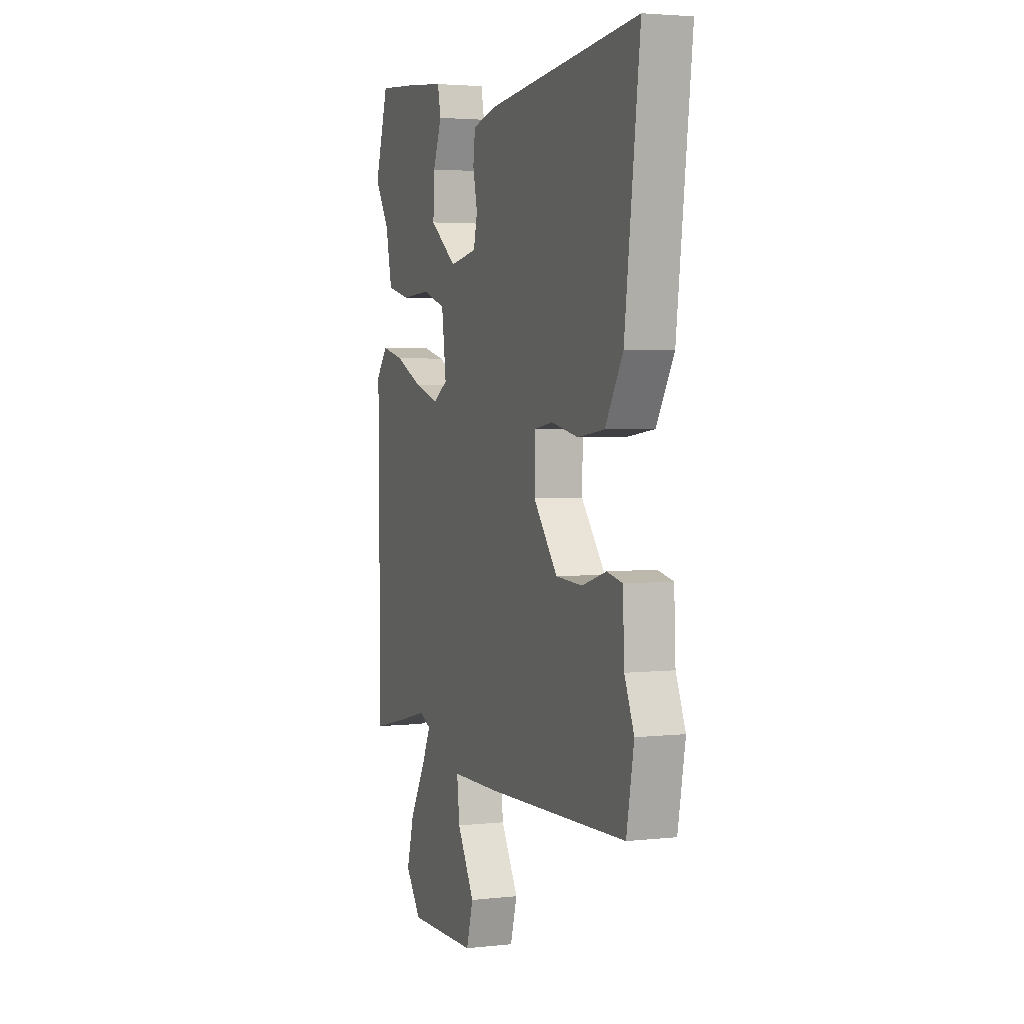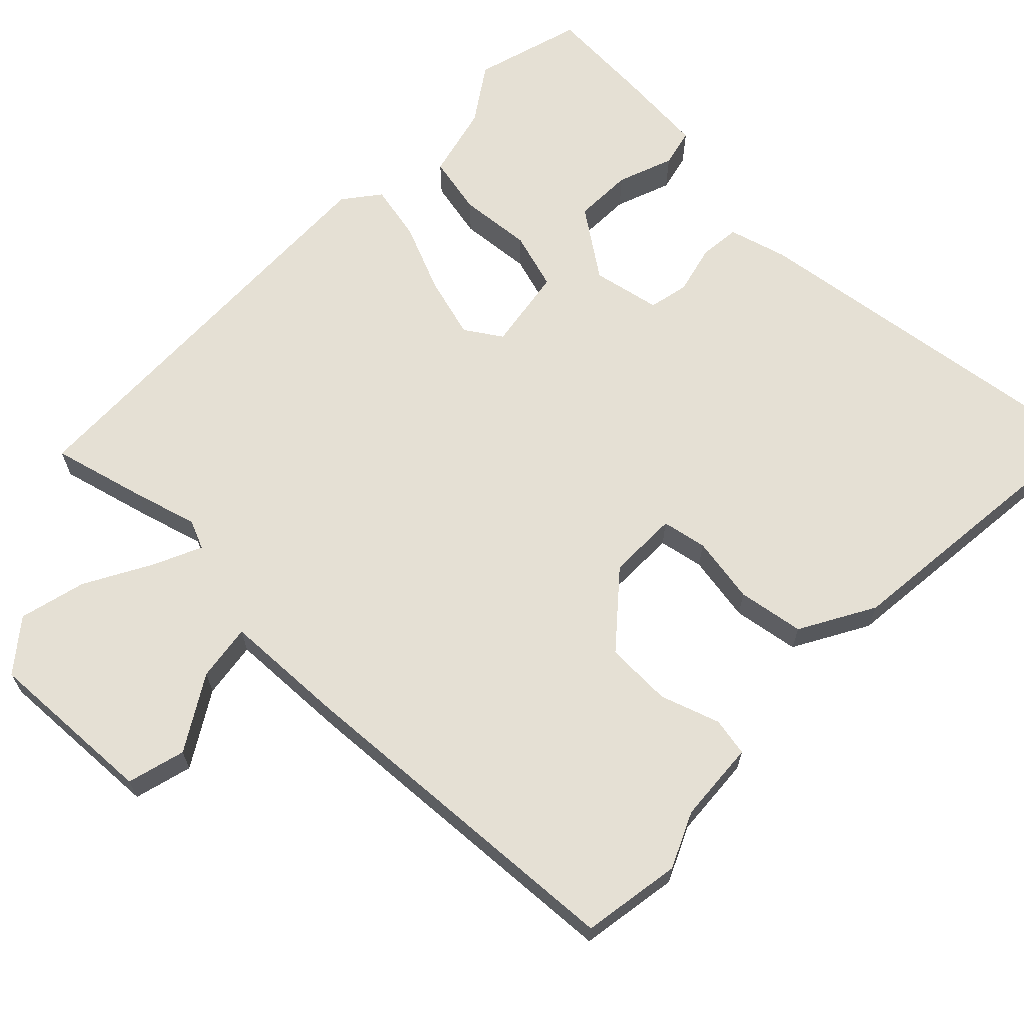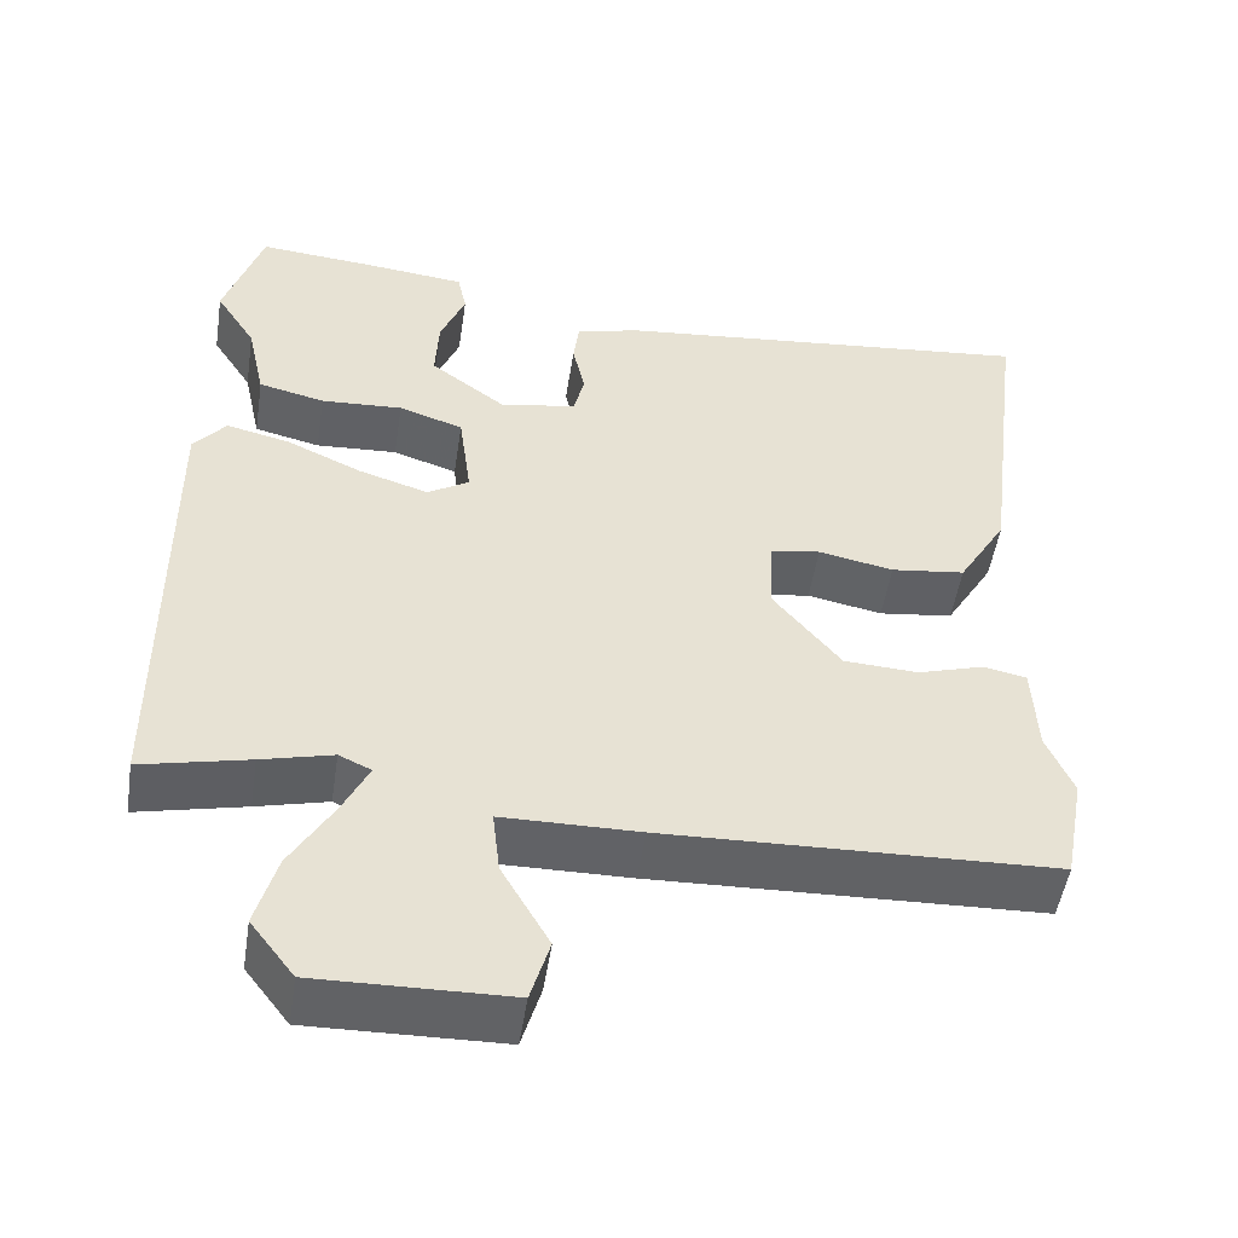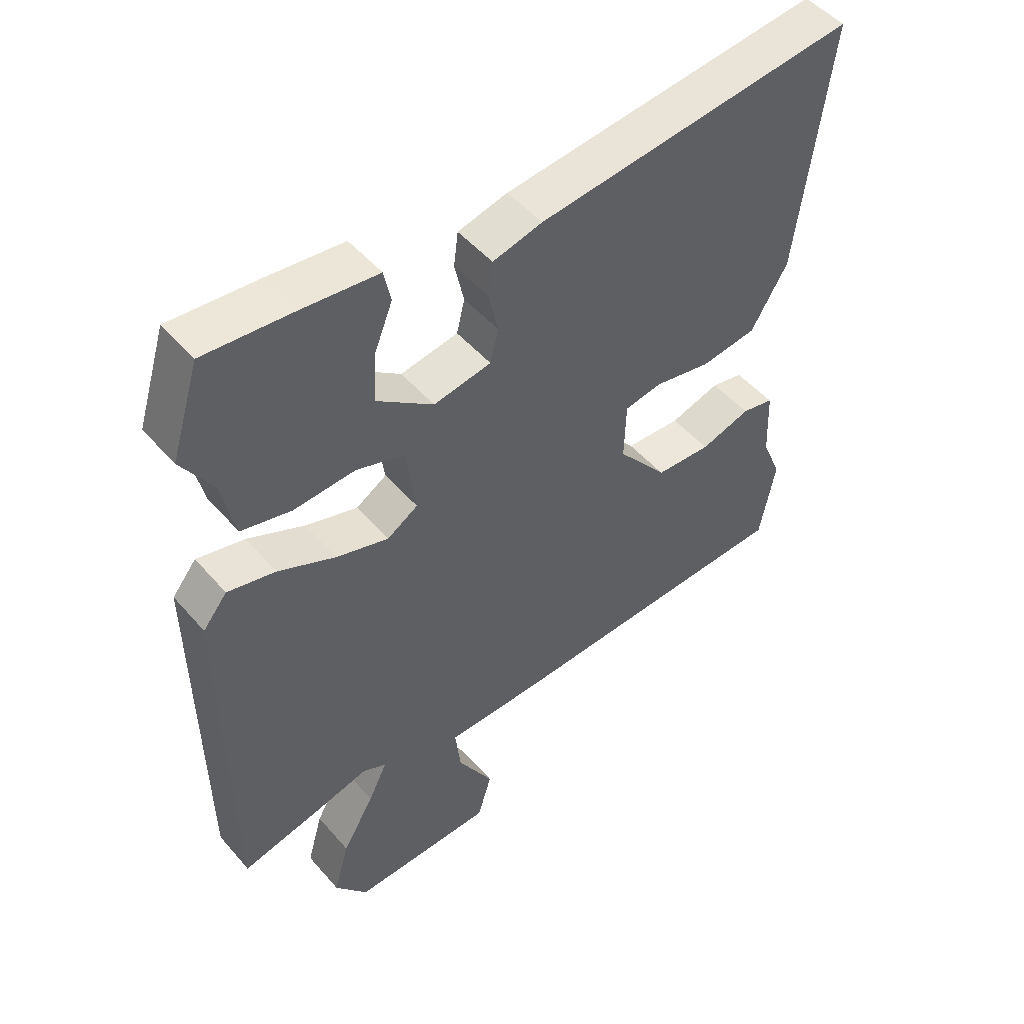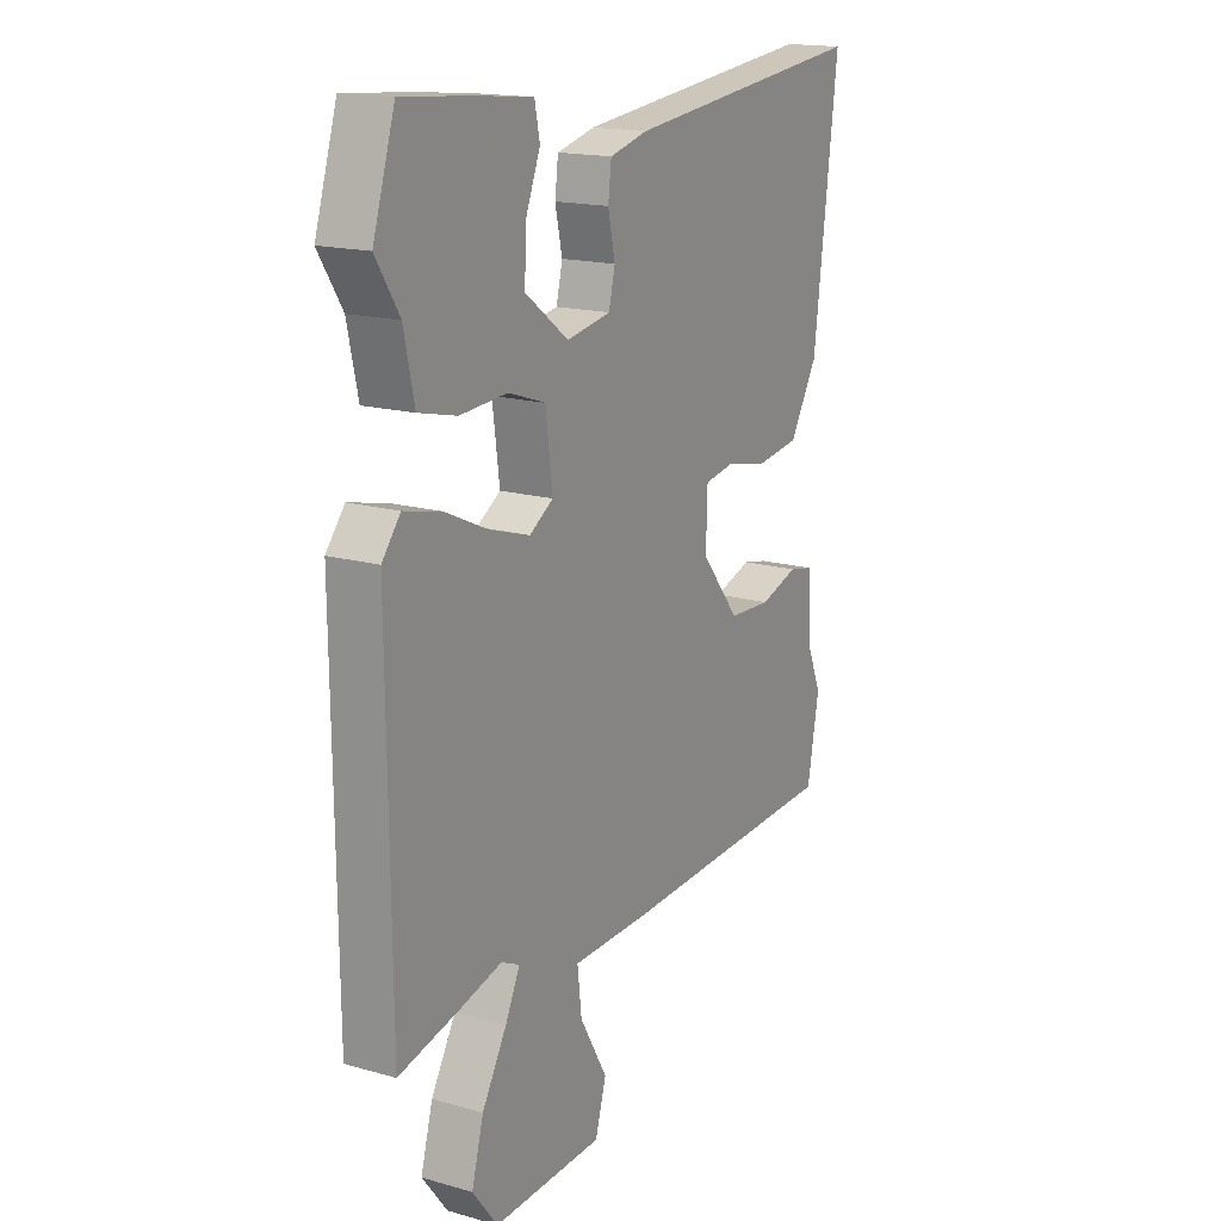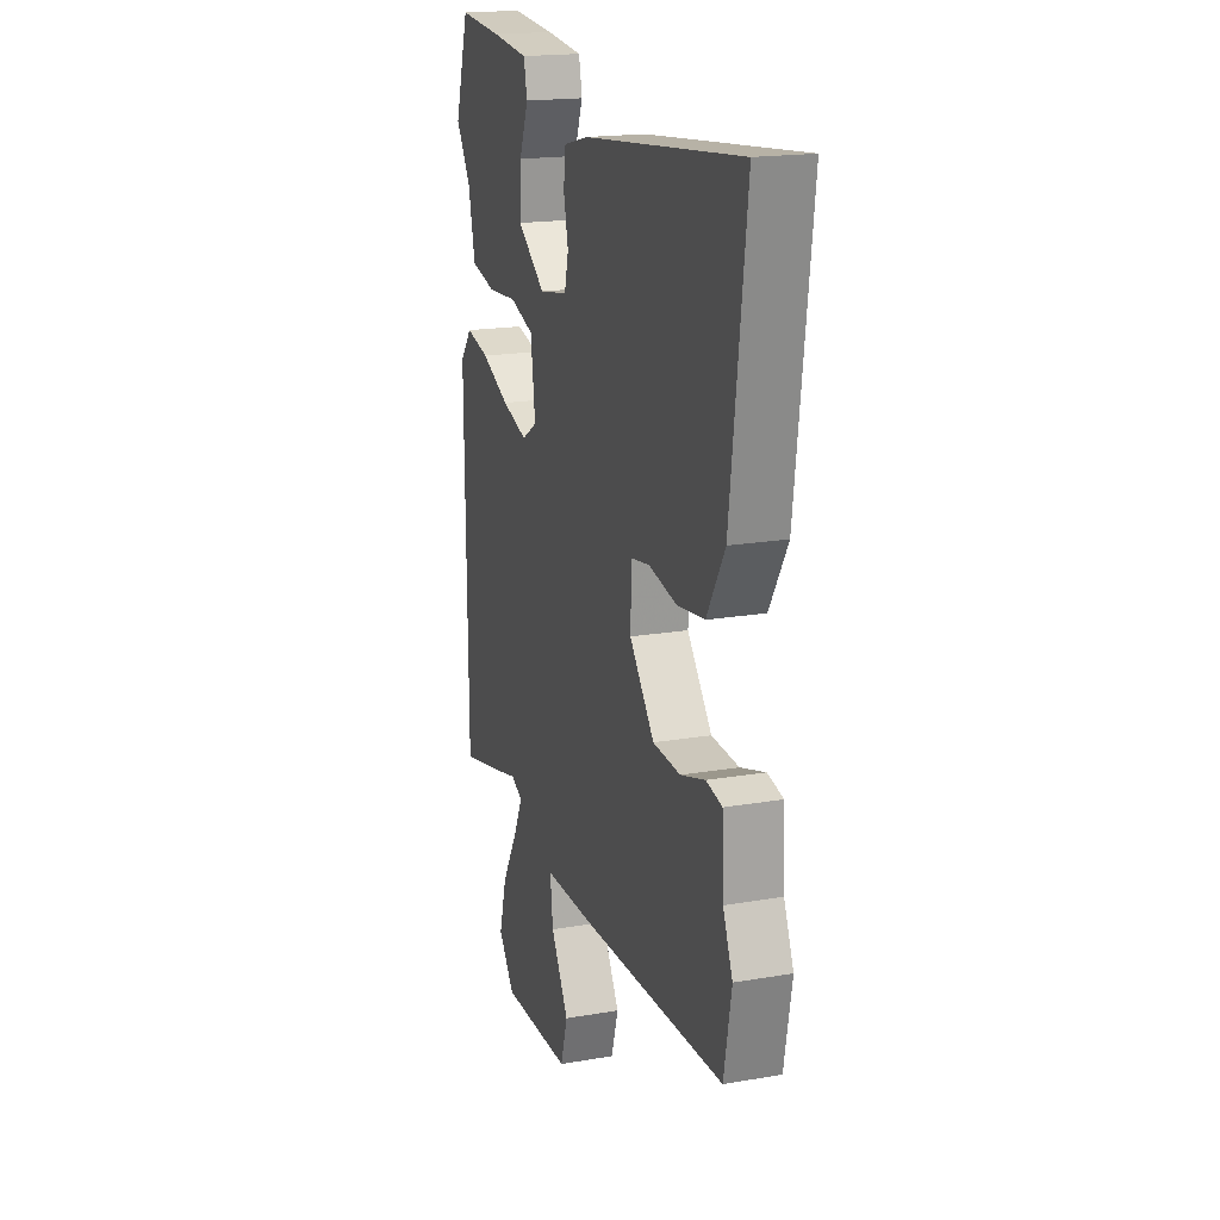
<metadata>
{"format":"obj","ext":"obj","renderer":"f3d","projection":"perspective","resolution":1024,"background":"white","views":[{"elev":3.3,"azim":-110.6,"up":"+Z"},{"elev":65.7,"azim":-137.2,"up":"+Y"},{"elev":-50.7,"azim":171.2,"up":"+Z"},{"elev":49.7,"azim":140.9,"up":"+Z"},{"elev":16.9,"azim":119.7,"up":"+Z"},{"elev":18.5,"azim":-108.3,"up":"+Z"}]}
</metadata>
<code>
v -0.499 0.07 -0.504
v -0.524 0.07 -0.37
v -0.492 0.07 -0.294
v -0.487 0.07 -0.183
v -0.435 0.07 -0.172
v -0.354 0.07 -0.197
v -0.264 0.07 -0.192
v -0.183 0.07 -0.092
v -0.186 0.07 0.003
v -0.247 0.07 0.013
v -0.338 0.07 -0.005
v -0.428 0.07 0.007
v -0.487 0.07 0.106
v -0.538 0.07 0.51
v -0.023 0.07 0.455
v 0.057 0.07 0.435
v 0.064 0.07 0.38
v 0.049 0.07 0.312
v 0.062 0.07 0.258
v 0.155 0.07 0.242
v 0.246 0.07 0.31
v 0.242 0.07 0.39
v 0.212 0.07 0.465
v 0.223 0.07 0.517
v 0.344 0.07 0.53
v 0.487 0.07 0.542
v 0.533 0.07 0.396
v 0.484 0.07 0.319
v 0.462 0.07 0.219
v 0.382 0.07 0.2
v 0.283 0.07 0.206
v 0.205 0.07 0.18
v 0.19 0.07 0.067
v 0.24 0.07 0.036
v 0.324 0.07 0.062
v 0.416 0.07 0.104
v 0.493 0.07 0.122
v 0.532 0.07 0.074
v 0.527 0.07 -0.506
v 0.397 0.07 -0.476
v 0.311 0.07 -0.454
v 0.272 0.07 -0.472
v 0.303 0.07 -0.536
v 0.355 0.07 -0.625
v 0.38 0.07 -0.715
v 0.327 0.07 -0.784
v 0.095 0.07 -0.779
v 0.072 0.07 -0.701
v 0.13 0.07 -0.6
v 0.139 0.07 -0.523
v -0.027 0.07 -0.521
v -0.499 0 -0.504
v -0.524 0 -0.37
v -0.492 0 -0.294
v -0.487 0 -0.183
v -0.435 0 -0.172
v -0.354 0 -0.197
v -0.264 0 -0.192
v -0.183 0 -0.092
v -0.186 0 0.003
v -0.247 0 0.013
v -0.338 0 -0.005
v -0.428 0 0.007
v -0.487 0 0.106
v -0.538 0 0.51
v -0.023 0 0.455
v 0.057 0 0.435
v 0.064 0 0.38
v 0.049 0 0.312
v 0.062 0 0.258
v 0.155 0 0.242
v 0.246 0 0.31
v 0.242 0 0.39
v 0.212 0 0.465
v 0.223 0 0.517
v 0.344 0 0.53
v 0.487 0 0.542
v 0.533 0 0.396
v 0.484 0 0.319
v 0.462 0 0.219
v 0.382 0 0.2
v 0.283 0 0.206
v 0.205 0 0.18
v 0.19 0 0.067
v 0.24 0 0.036
v 0.324 0 0.062
v 0.416 0 0.104
v 0.493 0 0.122
v 0.532 0 0.074
v 0.527 0 -0.506
v 0.397 0 -0.476
v 0.311 0 -0.454
v 0.272 0 -0.472
v 0.303 0 -0.536
v 0.355 0 -0.625
v 0.38 0 -0.715
v 0.327 0 -0.784
v 0.095 0 -0.779
v 0.072 0 -0.701
v 0.13 0 -0.6
v 0.139 0 -0.523
v -0.027 0 -0.521
f 50 51 1 2
f 46 47 48 49
f 46 49 50
f 43 44 45 46
f 42 43 46 50
f 41 42 50 2
f 39 40 41
f 38 39 41
f 35 36 37 38
f 34 35 38 41
f 33 34 41 2
f 28 29 30 31
f 28 31 32
f 27 28 32
f 26 27 32
f 25 26 32
f 22 23 24 25
f 21 22 25
f 21 25 32
f 20 21 32
f 19 20 32 33
f 15 16 17 18
f 15 18 19
f 14 15 19
f 10 11 12 13
f 9 10 13 14
f 3 4 5 6
f 3 6 7
f 2 3 7
f 33 2 7
f 9 14 19 33
f 8 9 33
f 7 8 33
f 53 52 102 101
f 100 99 98 97
f 101 100 97
f 97 96 95 94
f 101 97 94 93
f 53 101 93 92
f 92 91 90
f 92 90 89
f 89 88 87 86
f 92 89 86 85
f 53 92 85 84
f 82 81 80 79
f 83 82 79
f 83 79 78
f 83 78 77
f 83 77 76
f 76 75 74 73
f 76 73 72
f 83 76 72
f 83 72 71
f 84 83 71 70
f 69 68 67 66
f 70 69 66
f 70 66 65
f 64 63 62 61
f 65 64 61 60
f 57 56 55 54
f 58 57 54
f 58 54 53
f 58 53 84
f 84 70 65 60
f 84 60 59
f 84 59 58
f 1 52 53 2
f 2 53 54 3
f 3 54 55 4
f 4 55 56 5
f 5 56 57 6
f 6 57 58 7
f 7 58 59 8
f 8 59 60 9
f 9 60 61 10
f 10 61 62 11
f 11 62 63 12
f 12 63 64 13
f 13 64 65 14
f 14 65 66 15
f 15 66 67 16
f 16 67 68 17
f 17 68 69 18
f 18 69 70 19
f 19 70 71 20
f 20 71 72 21
f 21 72 73 22
f 22 73 74 23
f 23 74 75 24
f 24 75 76 25
f 25 76 77 26
f 26 77 78 27
f 27 78 79 28
f 28 79 80 29
f 29 80 81 30
f 30 81 82 31
f 31 82 83 32
f 32 83 84 33
f 33 84 85 34
f 34 85 86 35
f 35 86 87 36
f 36 87 88 37
f 37 88 89 38
f 38 89 90 39
f 39 90 91 40
f 40 91 92 41
f 41 92 93 42
f 42 93 94 43
f 43 94 95 44
f 44 95 96 45
f 45 96 97 46
f 46 97 98 47
f 47 98 99 48
f 48 99 100 49
f 49 100 101 50
f 50 101 102 51
f 51 102 52 1

</code>
